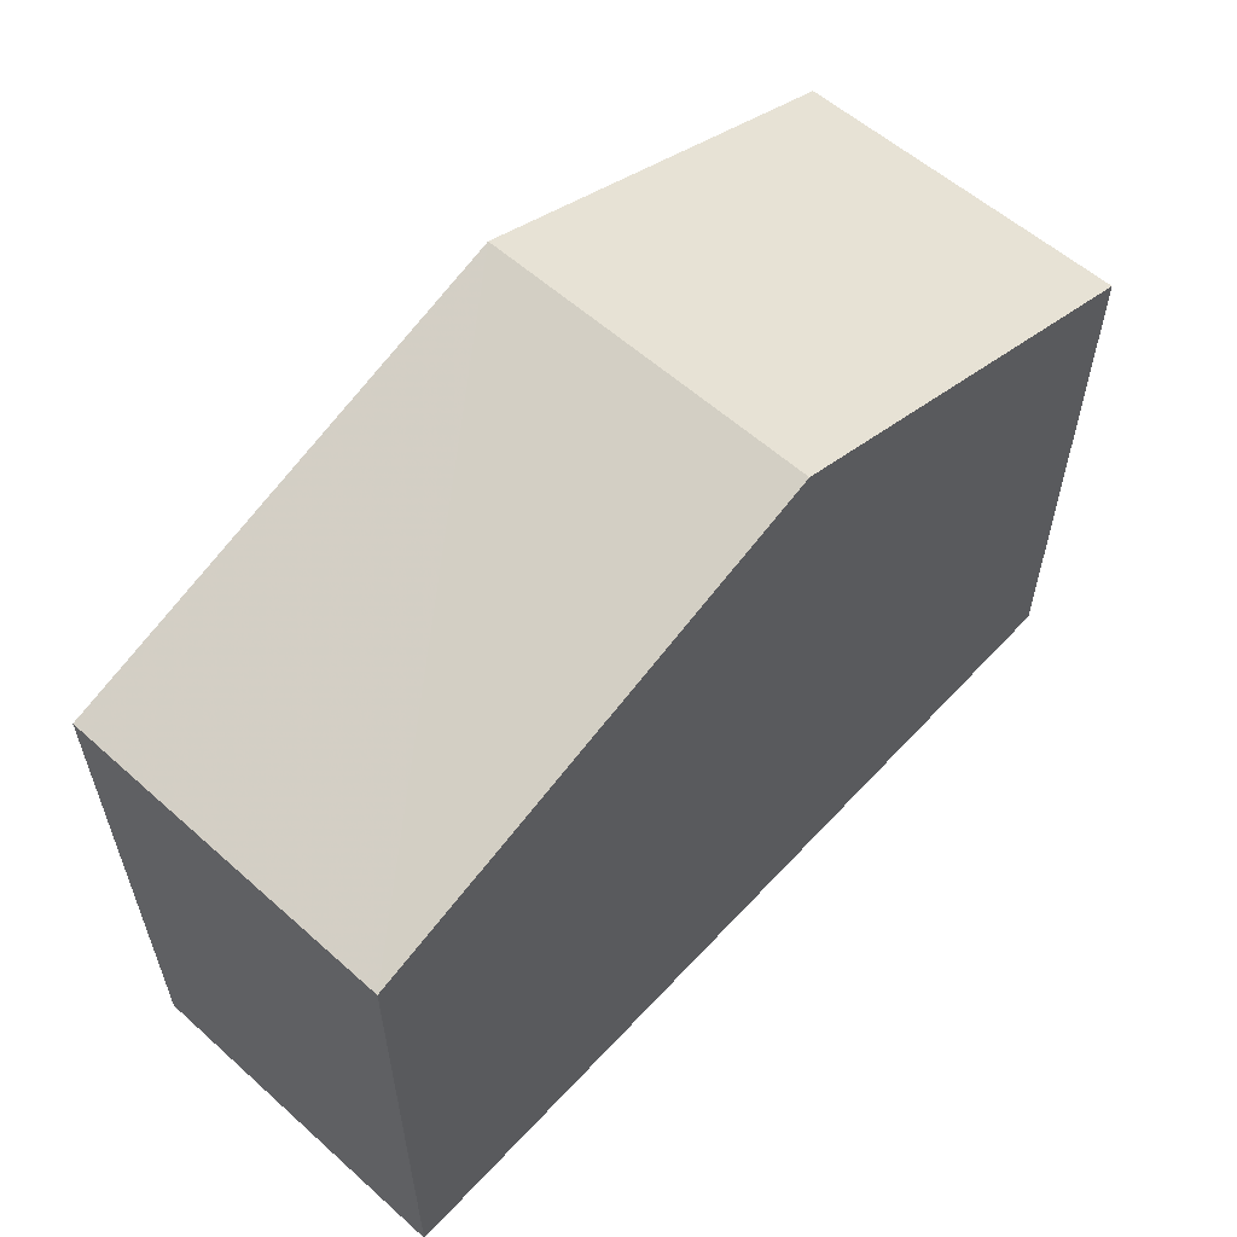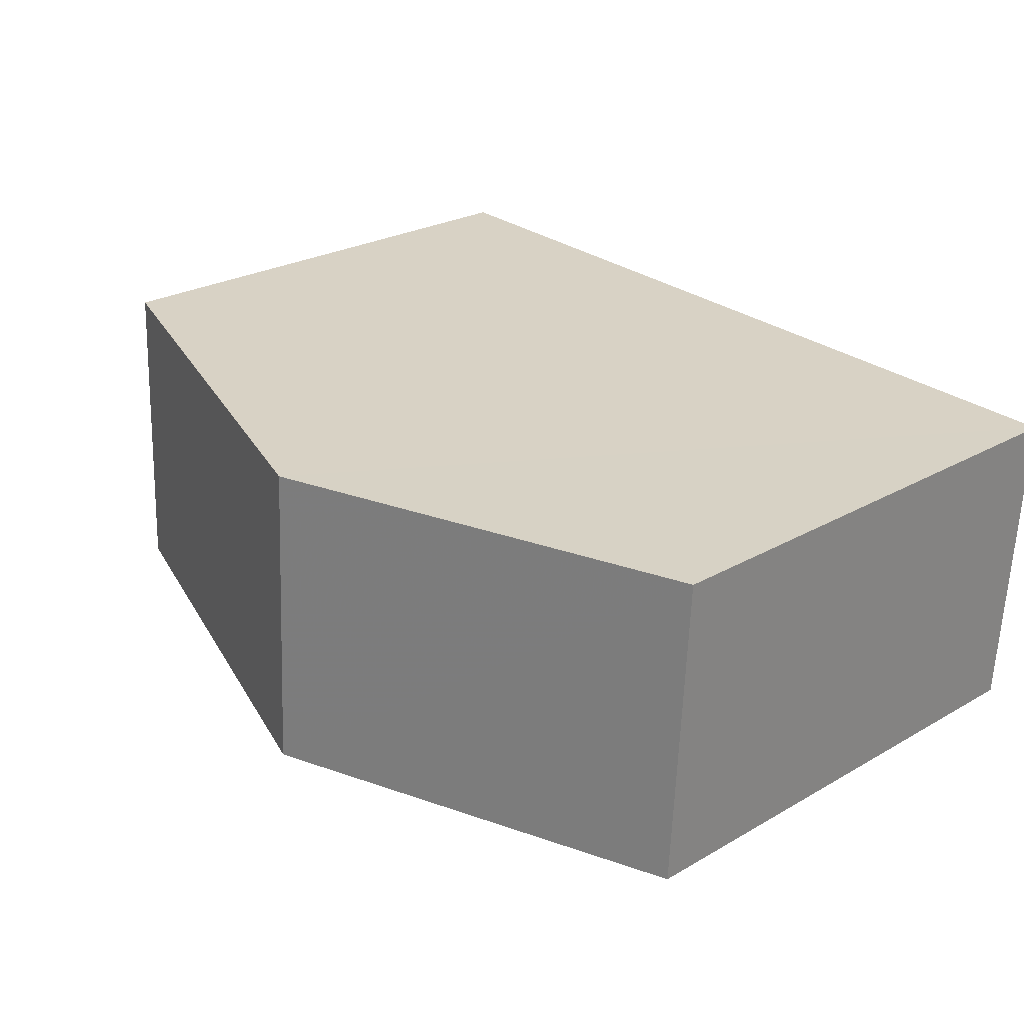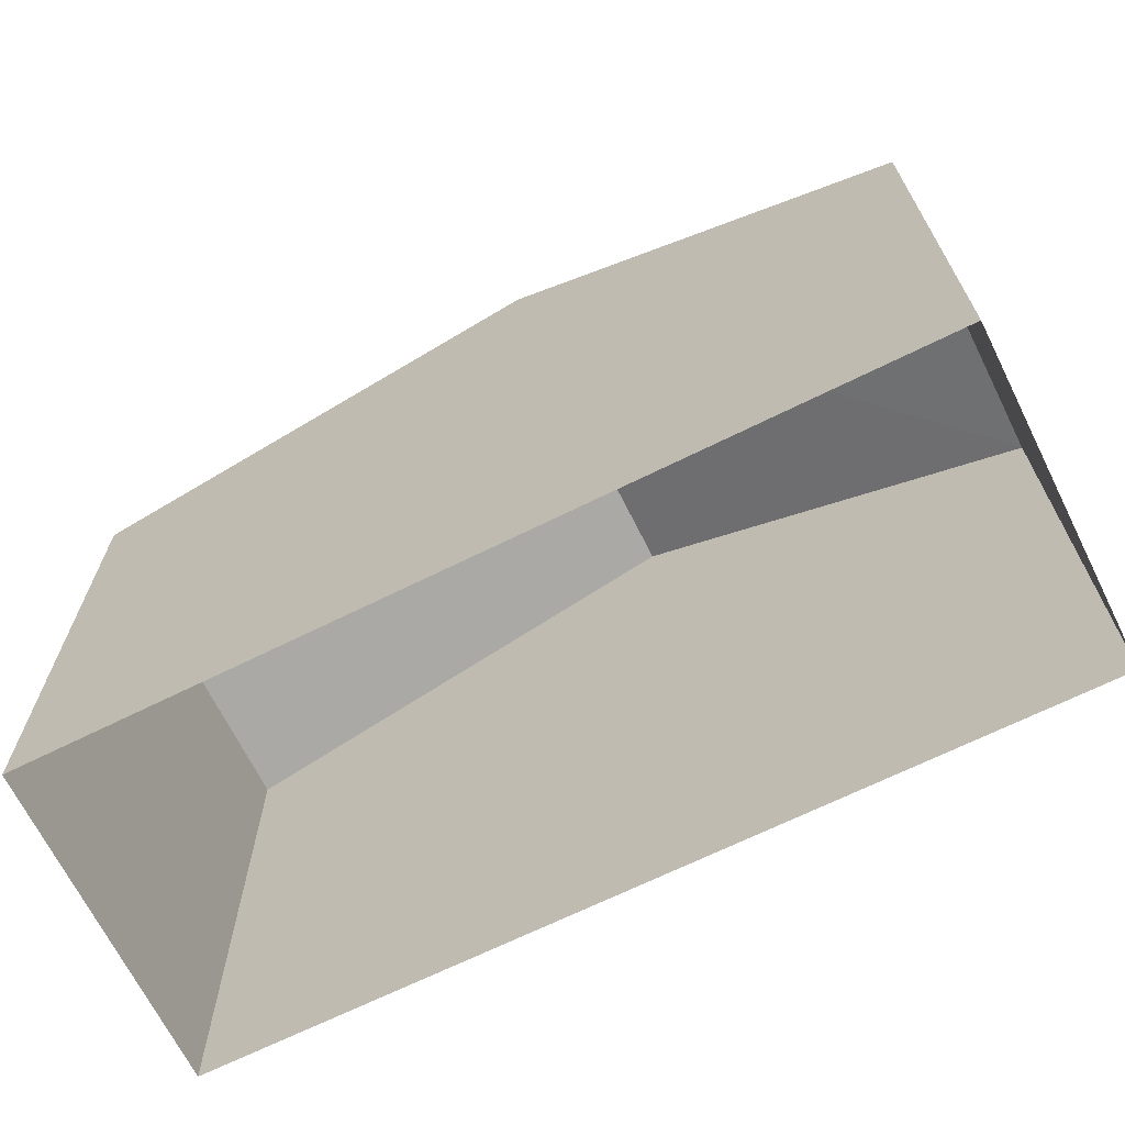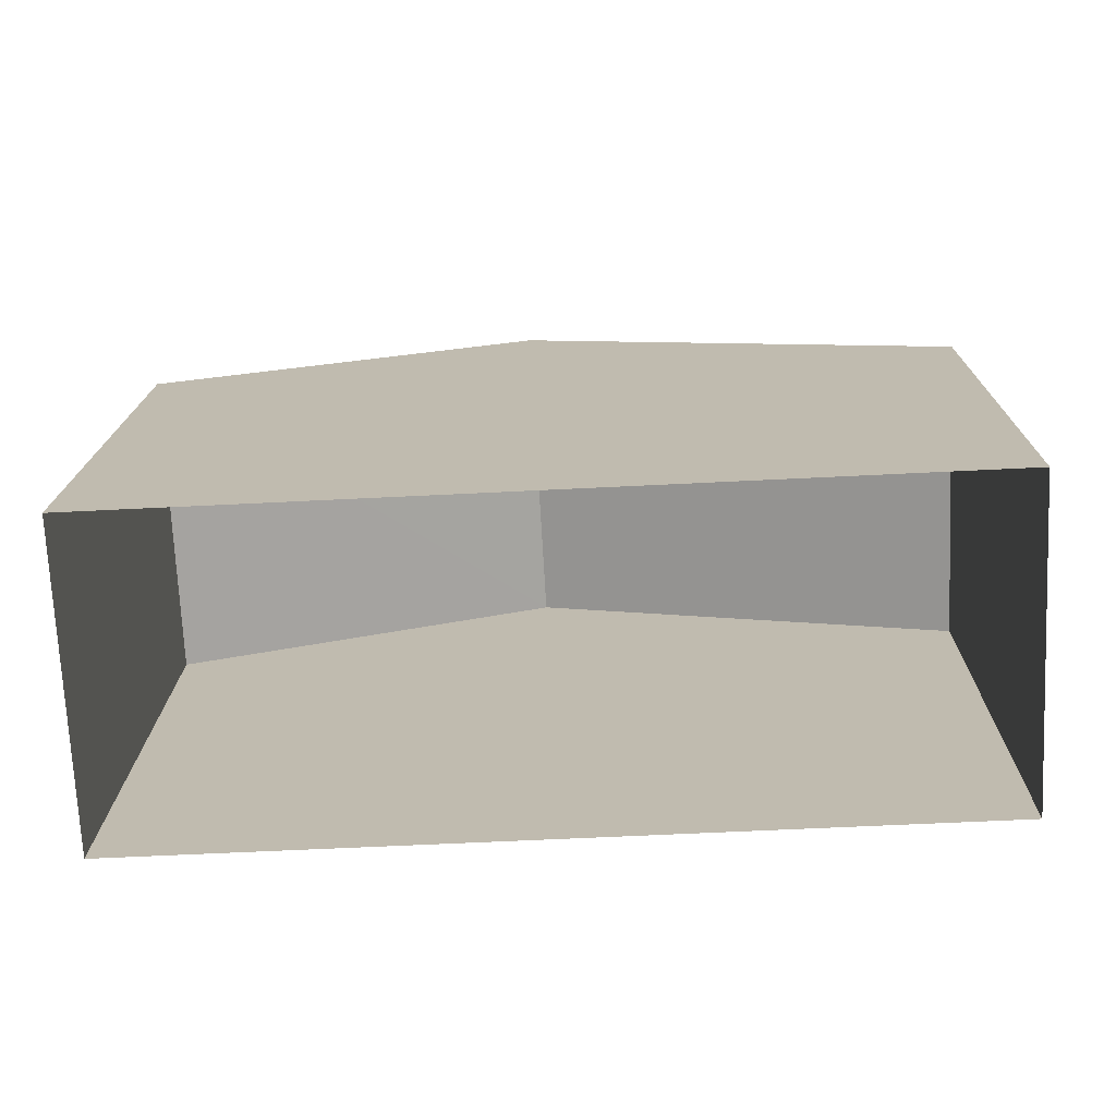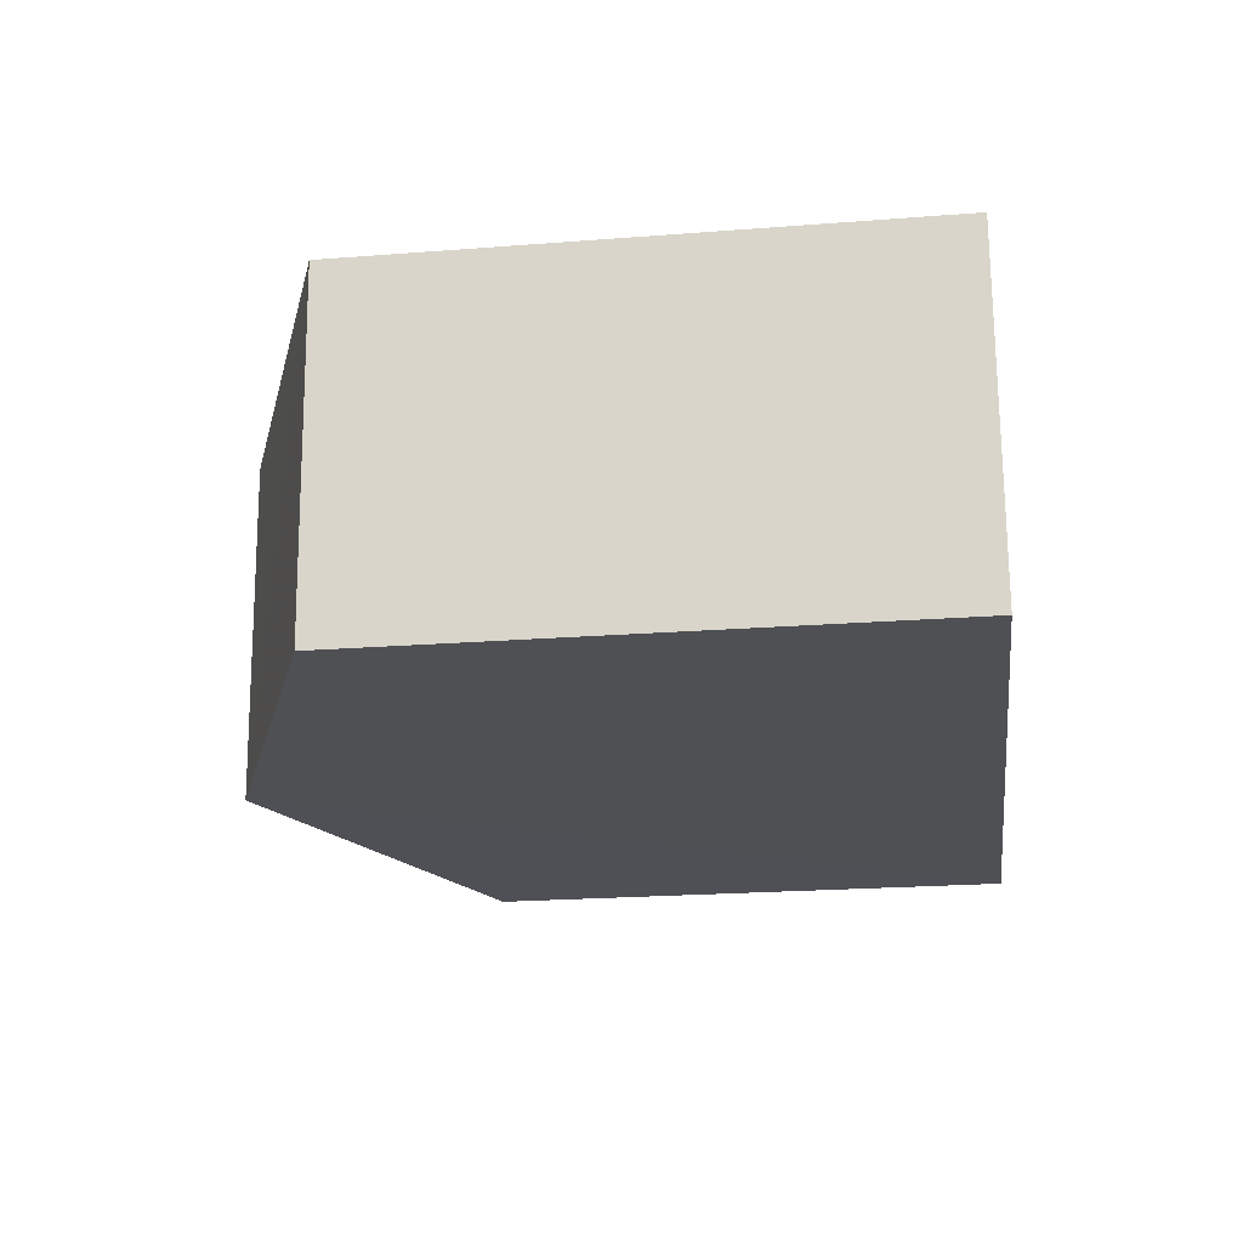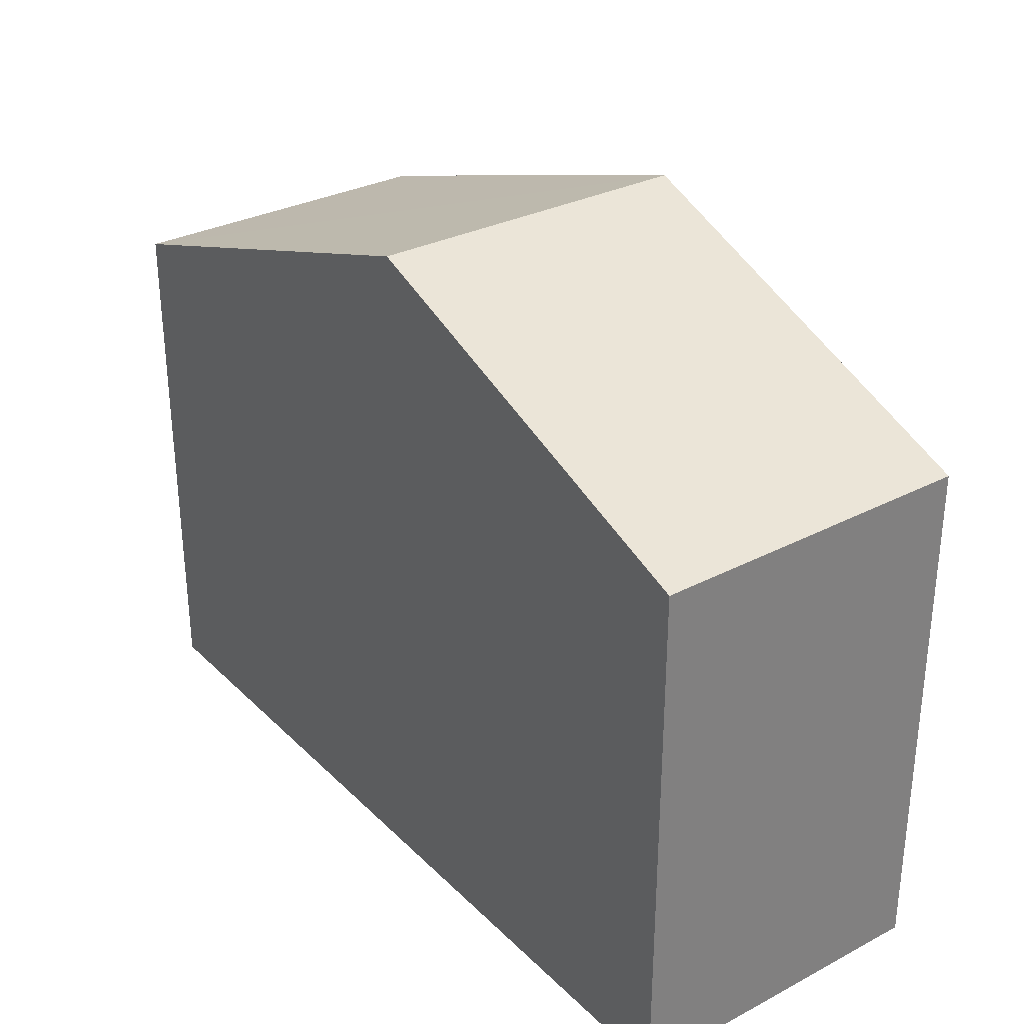
<metadata>
{"format":"obj","ext":"obj","renderer":"f3d","projection":"perspective","resolution":1024,"background":"white","views":[{"elev":58.4,"azim":-50.5,"up":"+Z"},{"elev":25.2,"azim":47.1,"up":"+Y"},{"elev":-67.7,"azim":23.6,"up":"+Z"},{"elev":16.6,"azim":-179.3,"up":"+Y"},{"elev":-22.0,"azim":97.8,"up":"+Y"},{"elev":31.1,"azim":50.5,"up":"+Z"}]}
</metadata>
<code>
v -3.739e+05 -1.034e+05 26.76
v -3.739e+05 -1.034e+05 26.75
v -3.739e+05 -1.034e+05 26.75
v -3.739e+05 -1.034e+05 26.75
v -3.739e+05 -1.034e+05 36.07
v -3.739e+05 -1.034e+05 33.99
v -3.739e+05 -1.034e+05 36.07
v -3.739e+05 -1.034e+05 33.99
v -3.739e+05 -1.034e+05 33.98
v -3.739e+05 -1.034e+05 33.98
f 1 2 3
f 4 1 3
f 5 6 7
f 5 8 6
f 7 9 5
f 7 10 9
f 6 2 1
f 6 8 2
f 9 3 5
f 3 2 5
f 2 8 5
f 6 1 7
f 1 4 7
f 4 10 7
f 10 4 3
f 9 10 3

</code>
